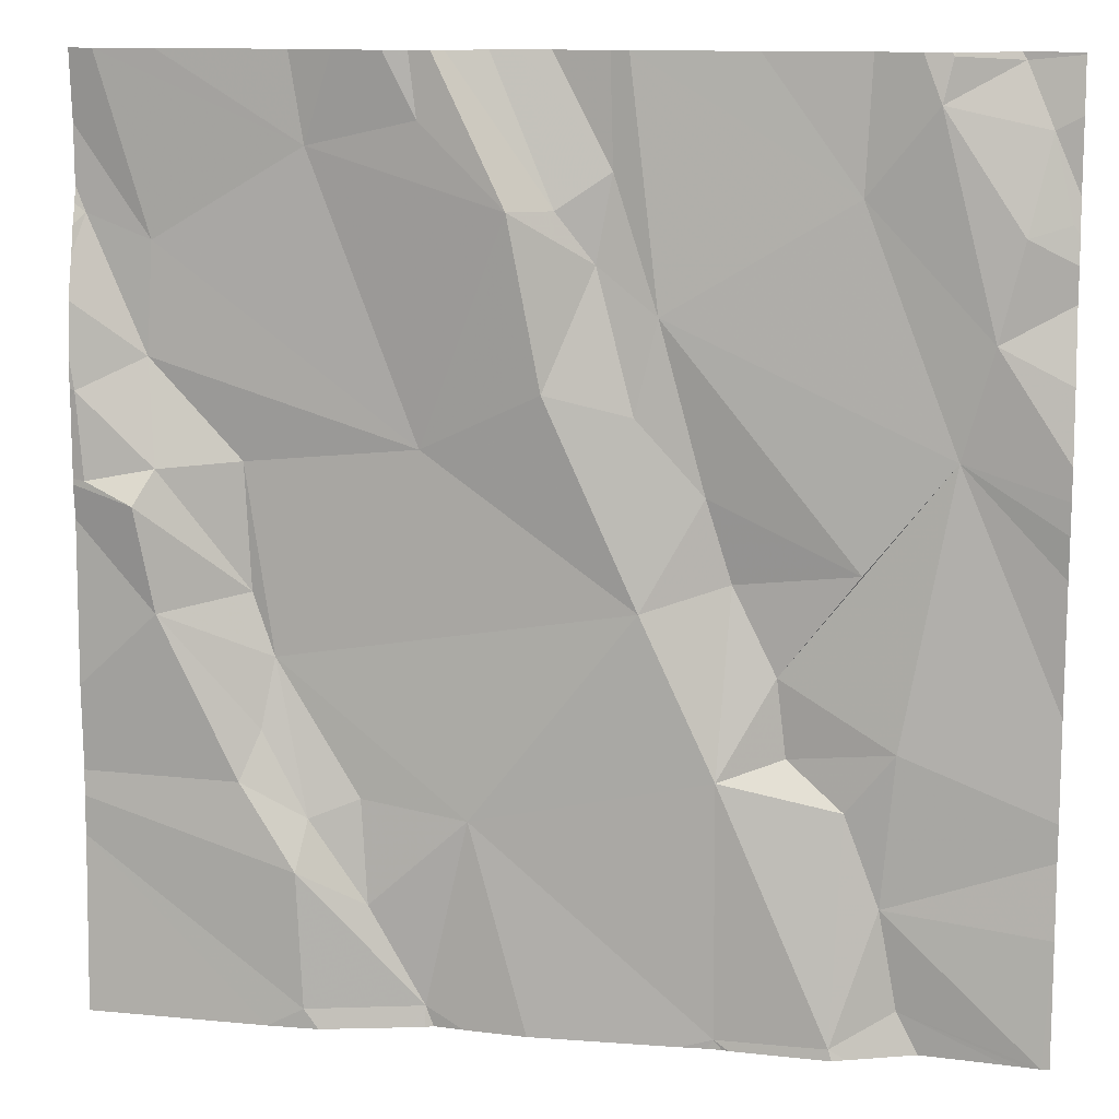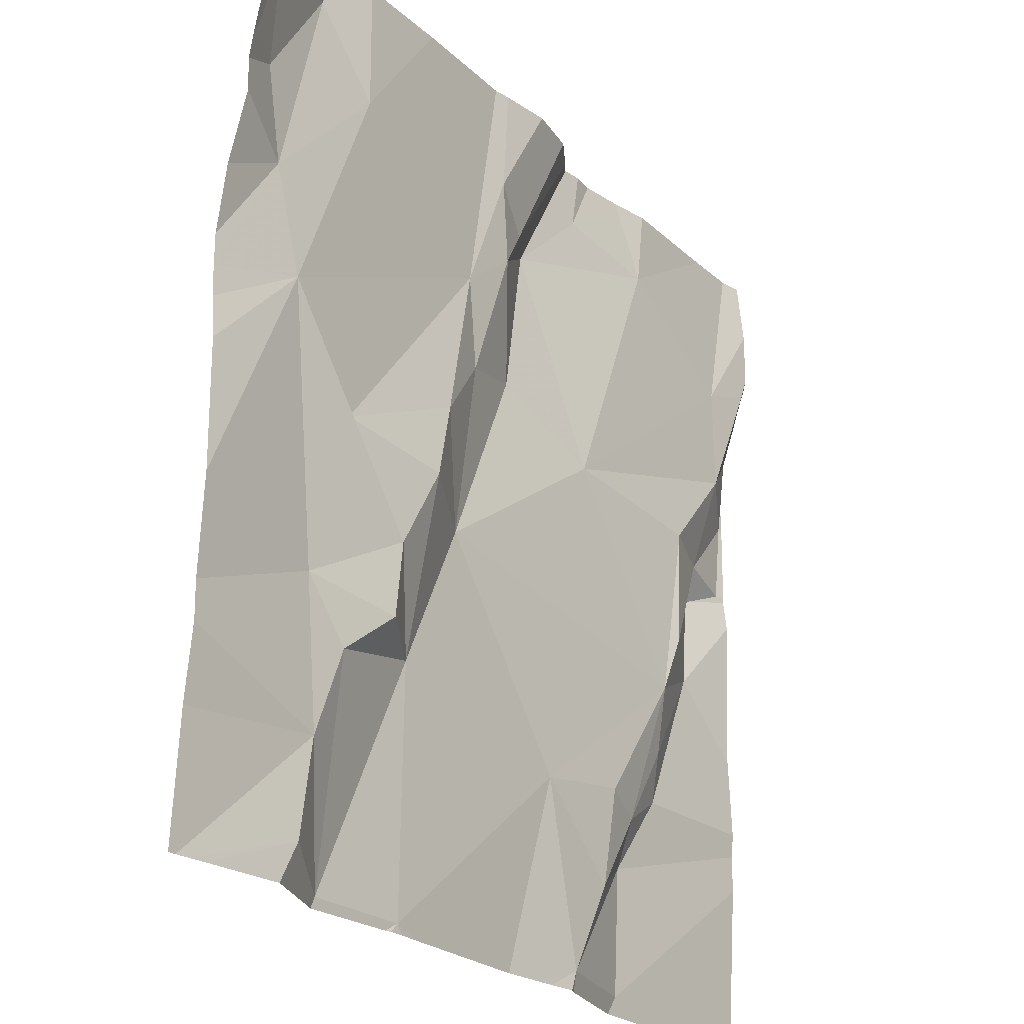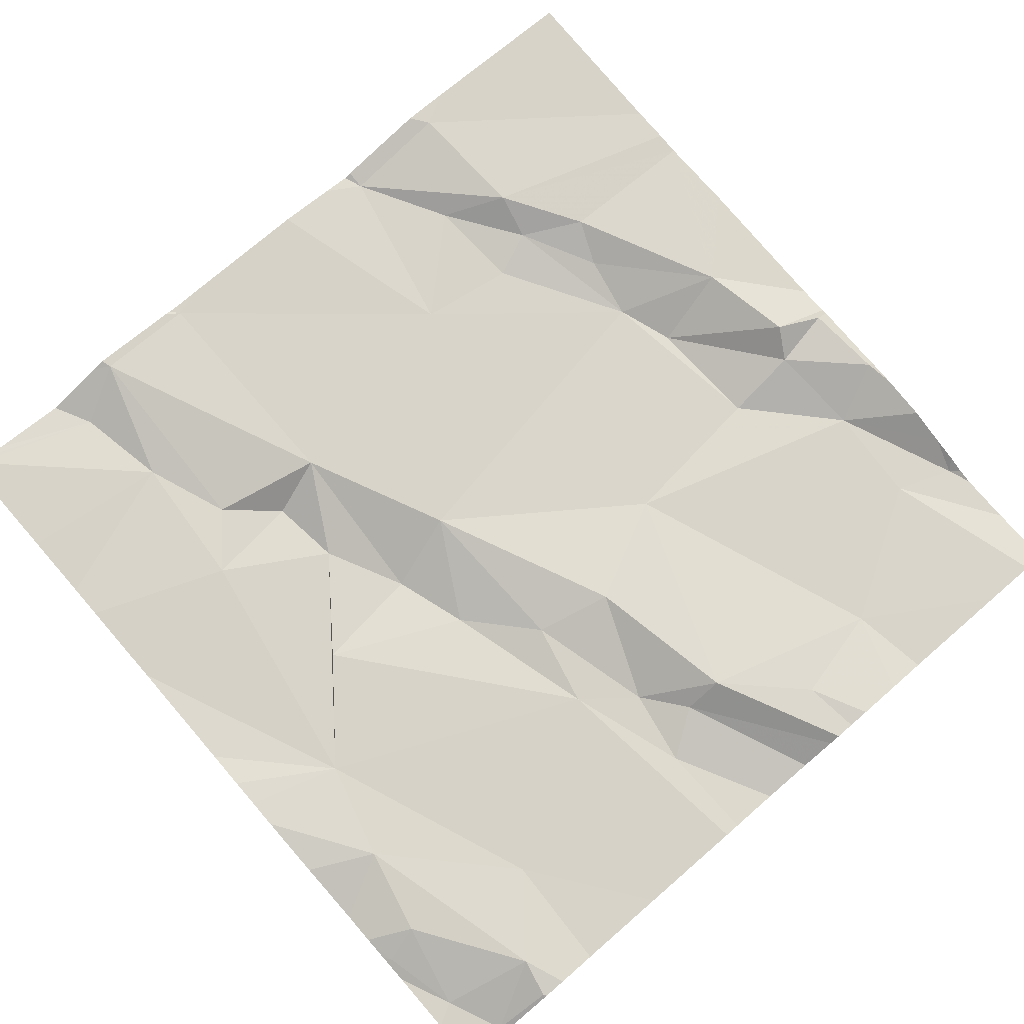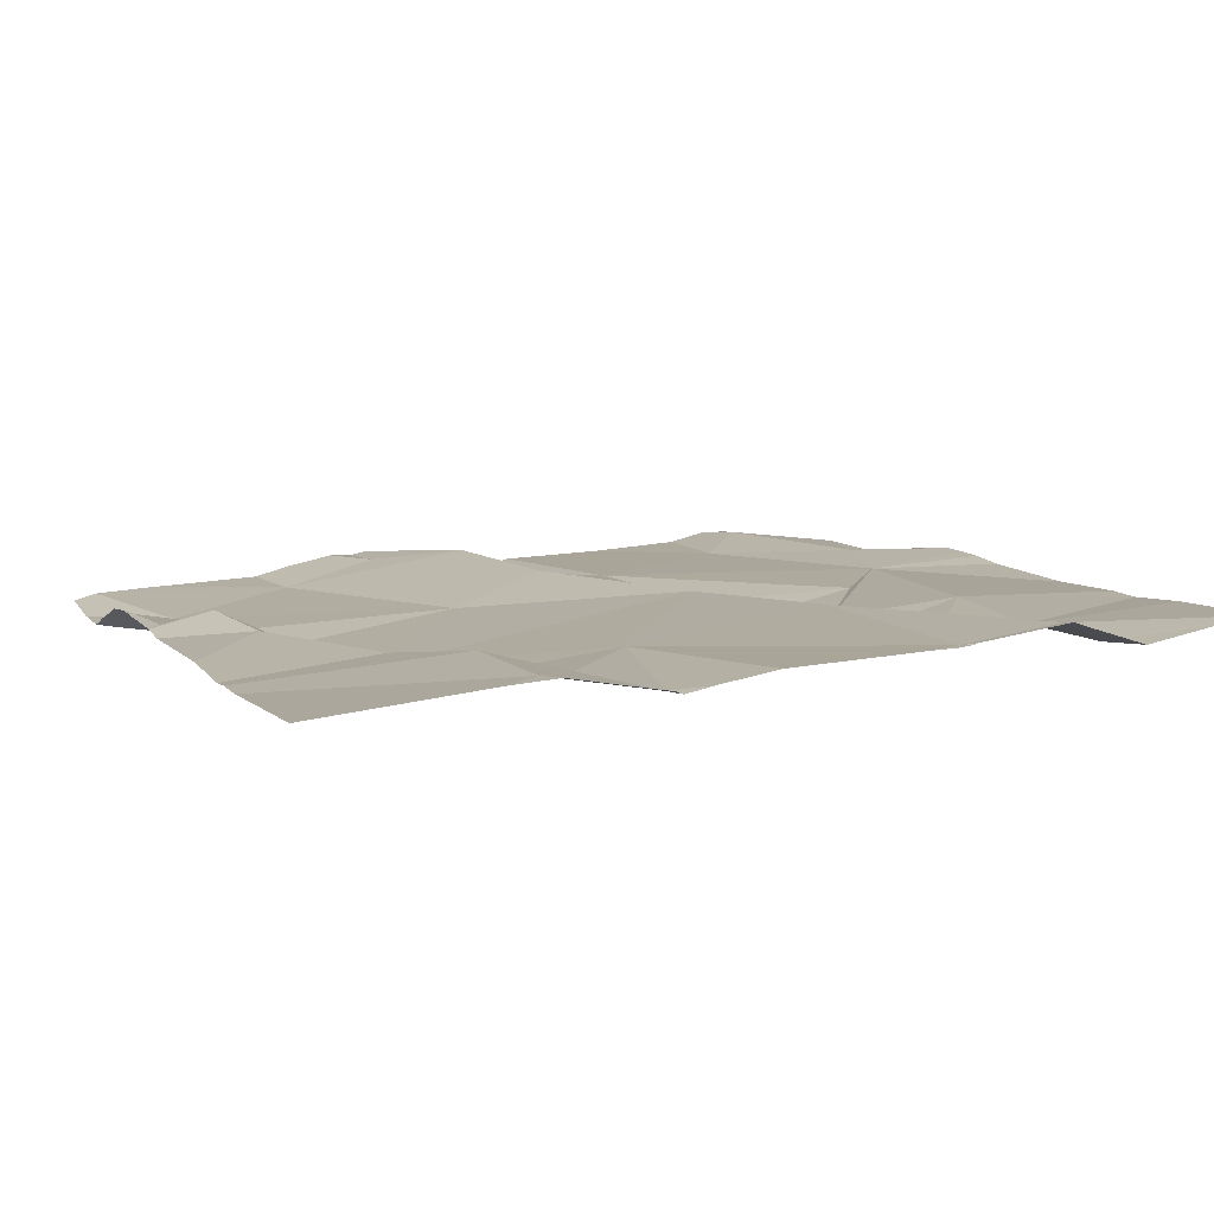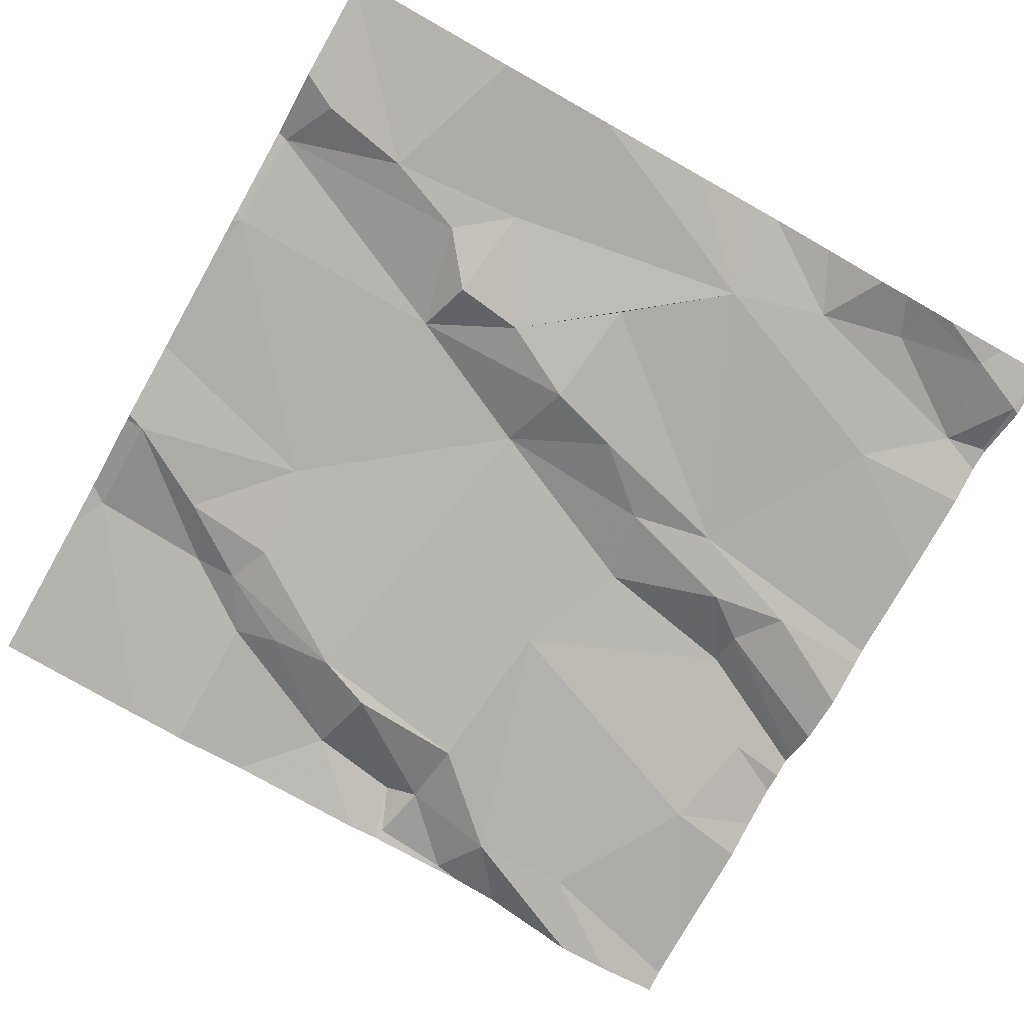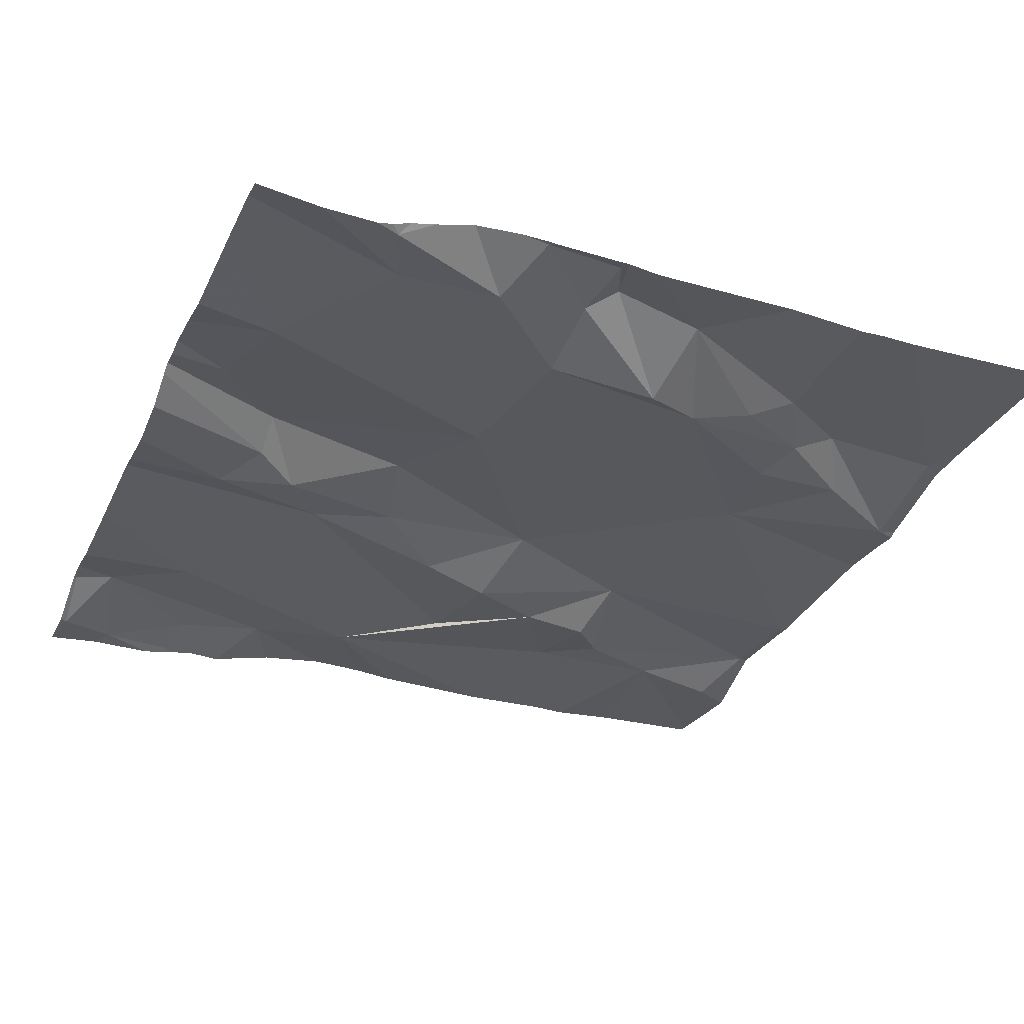
<metadata>
{"format":"obj","ext":"obj","renderer":"f3d","projection":"perspective","resolution":1024,"background":"white","views":[{"elev":12.3,"azim":7.7,"up":"+Y"},{"elev":-23.9,"azim":121.9,"up":"+Y"},{"elev":78.1,"azim":139.2,"up":"+Z"},{"elev":9.7,"azim":-22.5,"up":"+Z"},{"elev":-74.3,"azim":60.7,"up":"+Z"},{"elev":-35.3,"azim":-112.5,"up":"+Z"}]}
</metadata>
<code>
v -136.9 276.1 500.9
v -137.5 276.5 500.9
v -136.9 276.2 500.9
v -136.9 276.3 500.9
v -137.8 276.5 500.9
v -136.9 276.2 500.9
v -137.7 275.9 500.9
v -137.7 276 500.9
v -137.6 275.8 500.9
v -137 276.5 500.9
v -137 276.5 500.9
v -137.2 275.6 500.9
v -137.7 276 500.9
v -137.8 276 500.9
v -137.7 275.8 500.9
v -137 275.6 500.9
v -137.1 275.7 500.9
v -137.7 275.6 500.9
v -137 275.9 500.9
v -137.1 275.8 500.9
v -137.6 276.5 500.9
v -137.8 276.2 500.9
v -137.4 276.5 500.9
v -137.5 275.6 500.9
v -137.5 275.8 500.9
v -137.7 276.2 500.9
v -137.6 275.6 500.9
v -137.5 276.5 500.9
v -137.8 276.4 500.9
v -137.8 276.4 500.8
v -137.2 275.9 500.9
v -137.3 276 500.9
v -137.2 276 500.9
v -137.8 276.1 500.9
v -137.2 275.9 500.9
v -137.8 276.1 500.9
v -137.4 276.5 500.9
v -137.6 275.7 500.9
v -137.6 275.8 500.9
v -137.6 276.5 500.9
v -137.8 276.3 500.9
v -137.3 276.3 500.9
v -137.4 276.2 500.9
v -137.4 276.4 500.9
v -137.8 276.1 500.9
v -137.5 276.2 500.9
v -137.5 276.5 500.9
v -137 276.5 500.9
v -137.4 276.4 500.9
v -137.1 275.6 500.9
v -137.5 276.5 500.9
v -137.3 276.5 500.9
v -137.8 276.5 500.9
v -137.6 275.8 500.9
v -137.2 276 500.9
v -137.1 276.1 500.9
v -137.3 276.2 500.9
v -137.2 276.1 500.9
v -137 276.2 500.9
v -137 276.5 500.9
v -136.9 276.4 500.9
v -137 276.3 500.9
v -137.3 276.4 500.9
v -137.3 276.3 500.9
v -137.1 276.4 500.9
v -137.2 275.6 500.9
v -137.3 276.5 500.9
v -136.9 276.5 500.9
v -136.9 276.5 500.9
v -137.2 275.6 500.9
v -137.6 275.6 500.9
v -137.5 275.6 500.9
v -136.9 275.6 500.9
v -137.4 275.6 500.9
v -137.5 275.6 500.9
v -137.2 275.6 500.9
v -136.9 276.4 500.9
v -137.8 276.2 500.9
v -137.8 276.3 500.9
v -137.8 275.8 500.9
v -137.6 276.5 500.9
v -137.8 276.4 500.8
v -137.8 276.5 500.8
v -137.8 276.1 500.9
v -137.8 276.1 500.9
v -137.8 275.8 500.9
v -137.8 275.8 500.9
v -137.8 276.4 500.9
v -137.8 276.4 500.9
v -137.8 276.4 500.8
v -137.8 276.2 500.9
v -137.8 276.1 500.9
v -137.8 275.9 500.9
v -137.8 276.3 500.9
v -136.9 275.9 500.9
v -136.9 276.1 500.9
v -136.9 275.8 500.9
v -136.9 275.7 500.9
v -136.9 276.4 500.9
v -136.9 276.1 500.9
v -136.9 275.8 500.9
v -136.9 276.4 500.9
v -136.9 276.4 500.9
v -136.9 276.5 500.9
v -136.9 276.5 500.9
v -137 275.6 500.9
v -137.2 275.6 500.9
v -137.5 275.6 500.9
v -137.1 275.6 500.9
v -137.1 275.6 500.9
v -137.5 275.6 500.9
v -136.9 275.6 500.9
v -137.8 275.6 500.9
v -137.8 275.6 500.9
v -136.9 275.6 500.9
v -136.9 275.6 500.9
v -137.1 276.5 500.9
v -137 276.5 500.9
v -137.4 276.5 500.9
v -137.2 276.5 500.9
v -137.5 276.5 500.9
v -136.9 276.5 500.9
v -137.8 276.5 500.9
v -137.8 276.5 500.8
v -136.9 276.5 500.9
v -136.9 276.5 500.9
f 8 7 9
f 8 13 14
f 15 7 14
f 118 60 11
f 17 19 20
f 109 50 110
f 25 24 75
f 26 13 8
f 18 80 113
f 82 29 83
f 32 31 33
f 84 34 85
f 12 25 74
f 20 35 31
f 36 34 13
f 26 36 13
f 24 27 71
f 39 38 9
f 39 15 86
f 99 61 4
f 98 17 73
f 29 30 41
f 43 42 44
f 36 22 45
f 34 36 45
f 85 45 92
f 39 27 24
f 45 22 91
f 117 65 60
f 25 32 8
f 13 34 14
f 39 9 15
f 80 39 87
f 29 41 46
f 41 30 89
f 21 47 28
f 79 41 94
f 36 26 41
f 97 17 98
f 5 40 53
f 41 22 36
f 49 44 42
f 46 43 44
f 31 50 20
f 32 46 8
f 31 25 12
f 2 44 51
f 25 54 38
f 31 35 55
f 55 33 31
f 50 16 17
f 55 56 33
f 20 19 35
f 8 54 25
f 38 54 9
f 31 32 25
f 9 54 8
f 58 57 32
f 19 59 55
f 61 60 62
f 32 57 43
f 24 25 38
f 23 63 37
f 65 64 59
f 52 64 67
f 42 64 63
f 44 49 51
f 117 60 118
f 60 48 11
f 62 59 1
f 44 47 40
f 59 62 65
f 42 63 49
f 33 58 32
f 59 56 55
f 44 40 46
f 51 49 119
f 106 50 109
f 50 12 70
f 43 46 32
f 47 44 2
f 43 57 42
f 67 65 120
f 60 65 62
f 60 68 48
f 69 68 60
f 59 64 56
f 64 58 56
f 67 64 65
f 7 15 9
f 14 7 8
f 40 29 46
f 58 33 56
f 24 38 39
f 86 14 93
f 26 46 41
f 10 68 122
f 50 31 12
f 17 20 50
f 55 35 19
f 46 26 8
f 52 63 64
f 57 64 42
f 57 58 64
f 108 24 72
f 107 12 66
f 61 62 4
f 106 16 50
f 37 63 52
f 19 17 97
f 102 77 103
f 104 69 105
f 61 77 69
f 122 104 125
f 72 24 71
f 77 61 99
f 71 27 18
f 60 61 69
f 95 19 101
f 78 22 79
f 96 59 95
f 79 22 41
f 95 59 19
f 80 27 39
f 23 49 63
f 82 30 29
f 6 62 3
f 83 29 5
f 84 14 34
f 66 12 74
f 11 48 10
f 85 34 45
f 4 62 6
f 86 15 14
f 87 39 86
f 18 27 80
f 3 62 1
f 88 30 90
f 89 30 88
f 1 59 100
f 10 48 68
f 90 30 82
f 91 22 78
f 74 25 75
f 92 45 91
f 93 14 84
f 75 24 111
f 94 41 89
f 53 40 81
f 73 16 112
f 100 59 96
f 101 19 97
f 73 17 16
f 102 69 77
f 70 12 76
f 103 77 99
f 104 68 69
f 76 12 107
f 5 29 40
f 105 69 102
f 110 50 70
f 28 47 121
f 111 24 108
f 112 16 115
f 81 40 21
f 113 80 114
f 21 40 47
f 115 16 106
f 116 98 73
f 119 49 23
f 120 65 117
f 121 47 2
f 122 68 104
f 123 83 5
f 124 83 123
f 125 104 126

</code>
